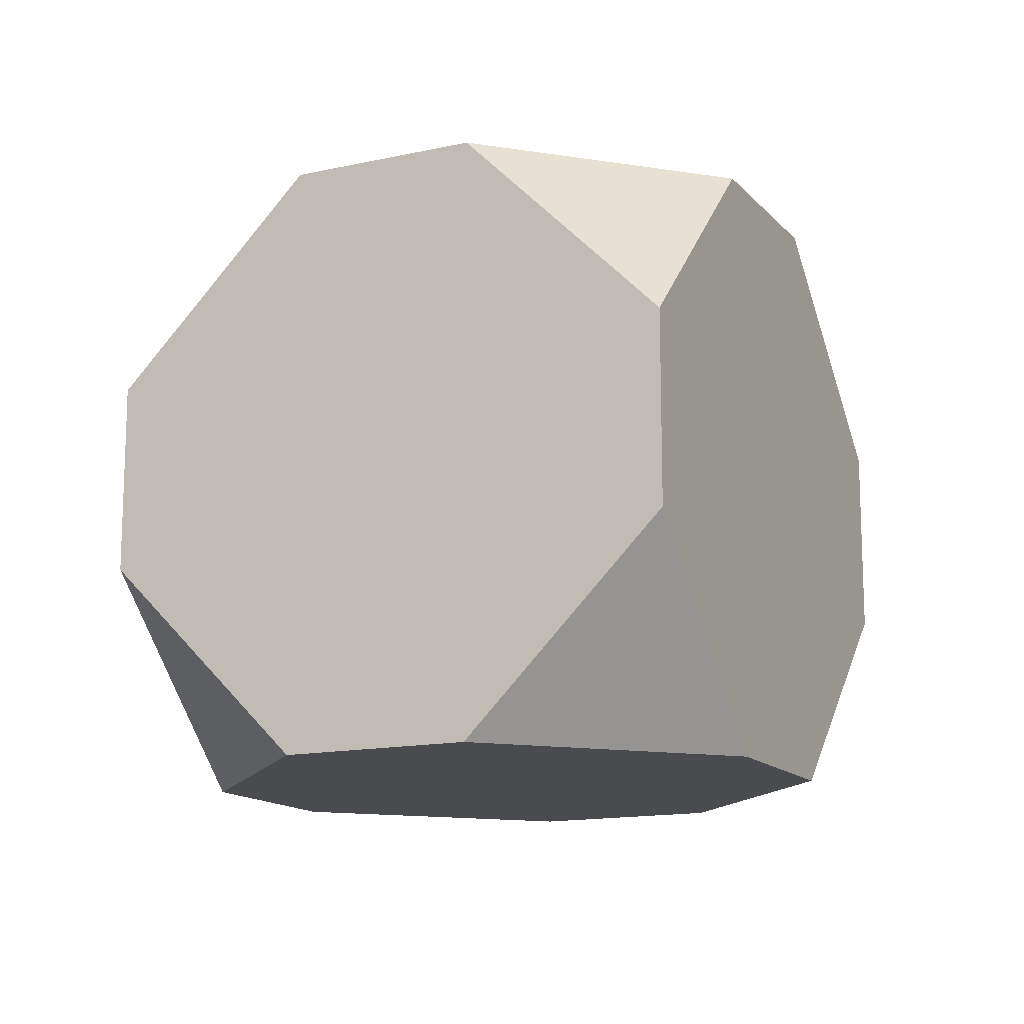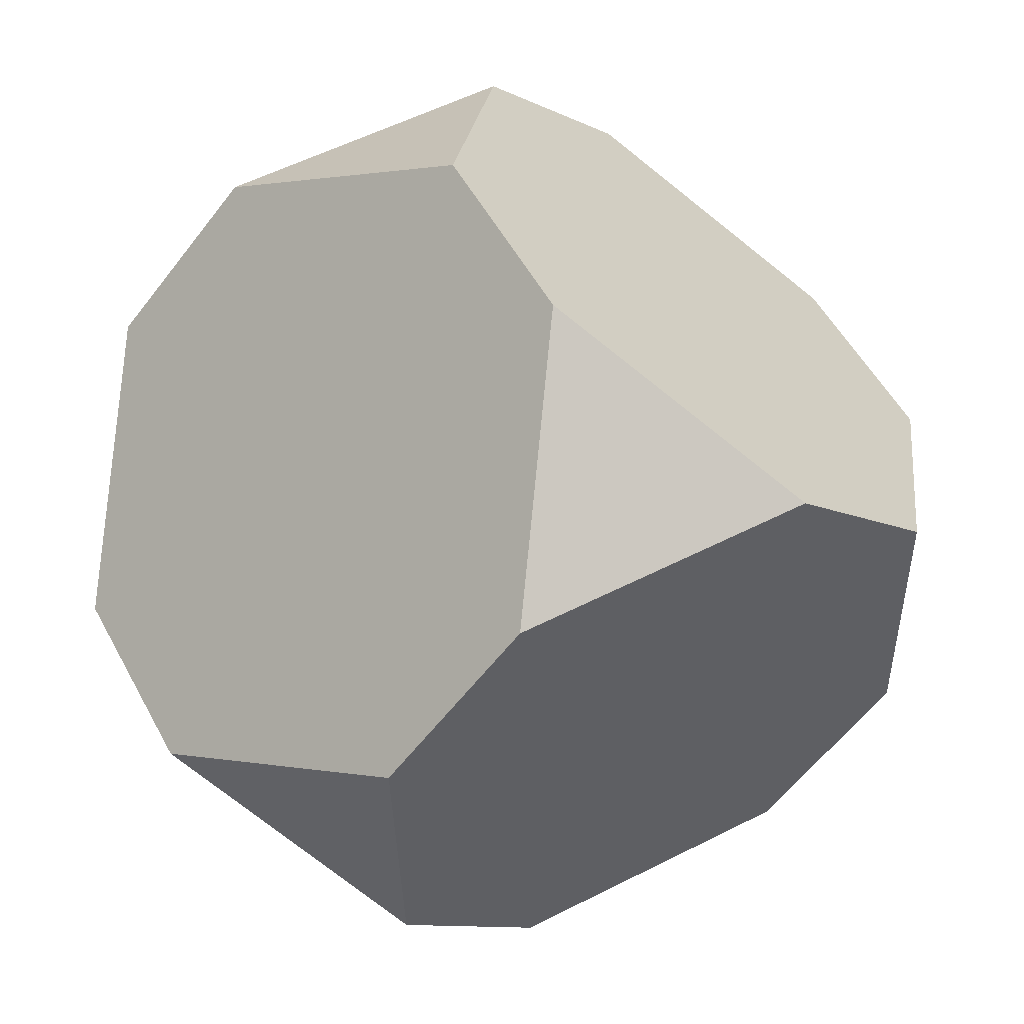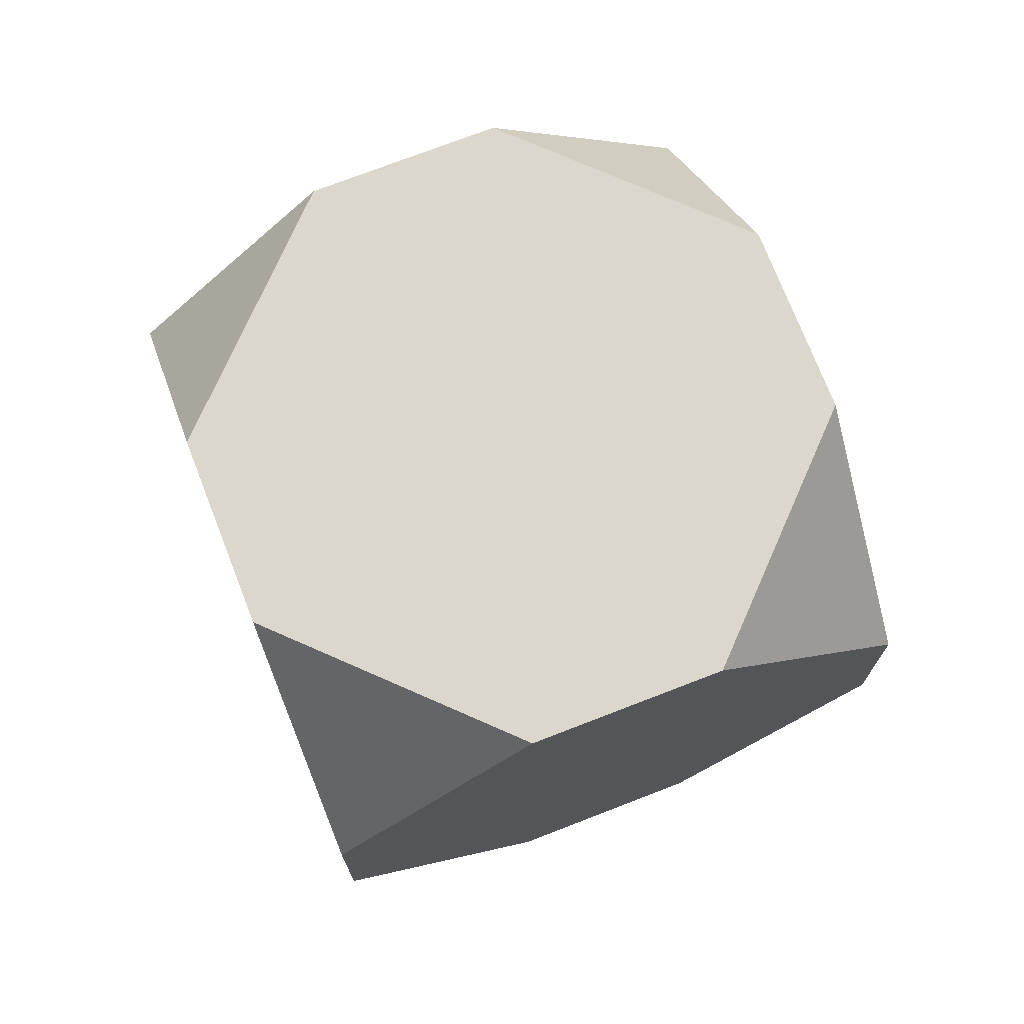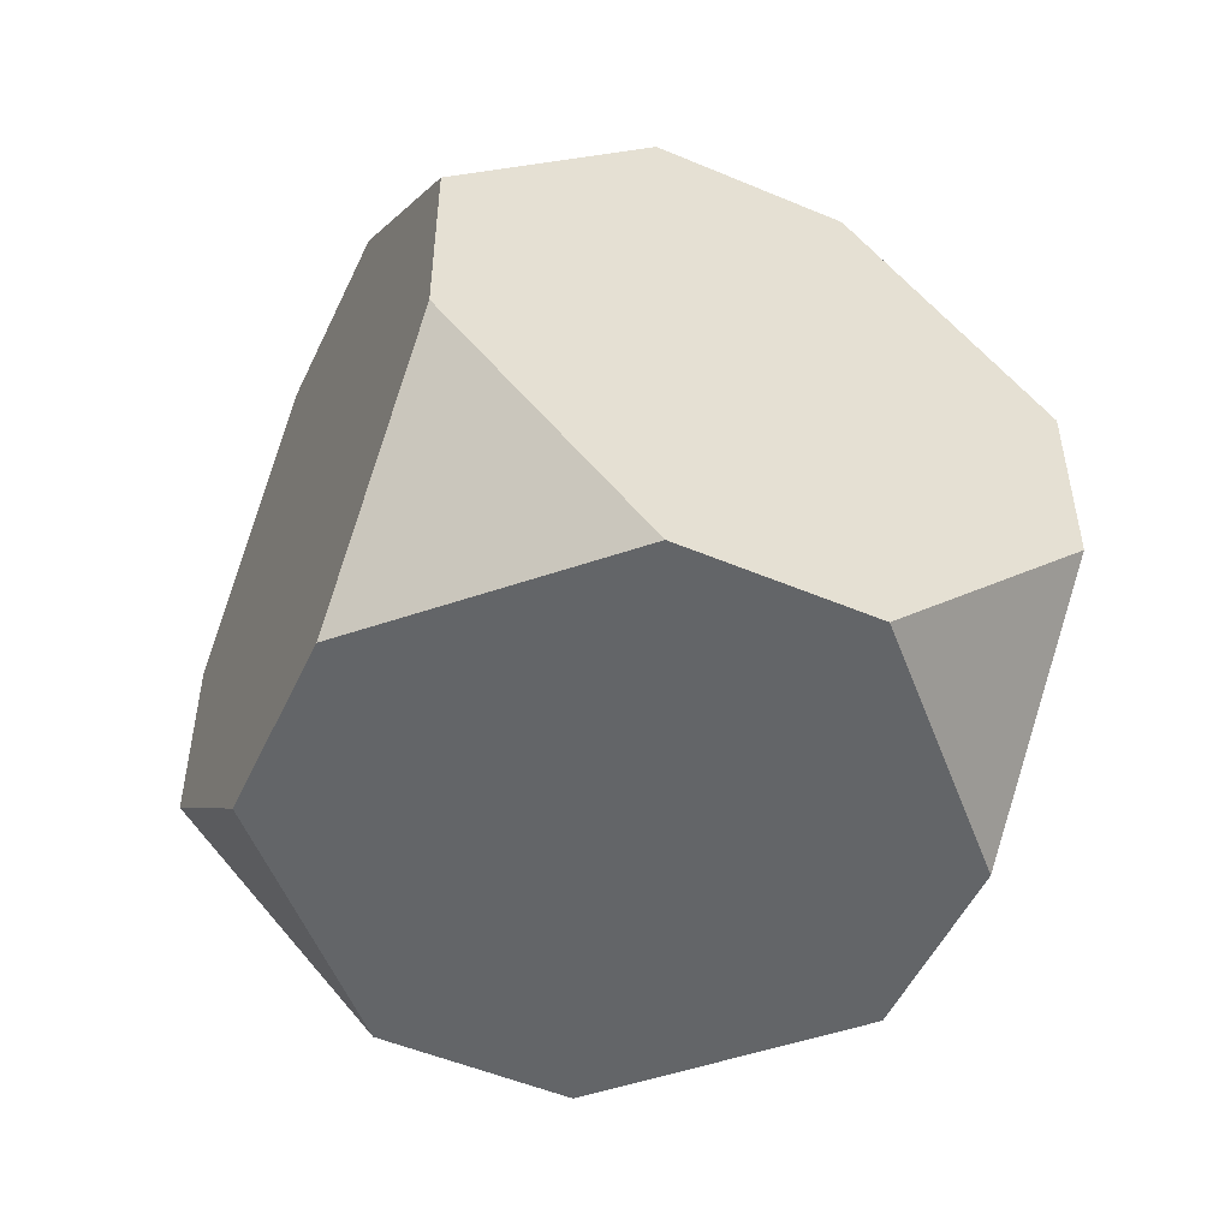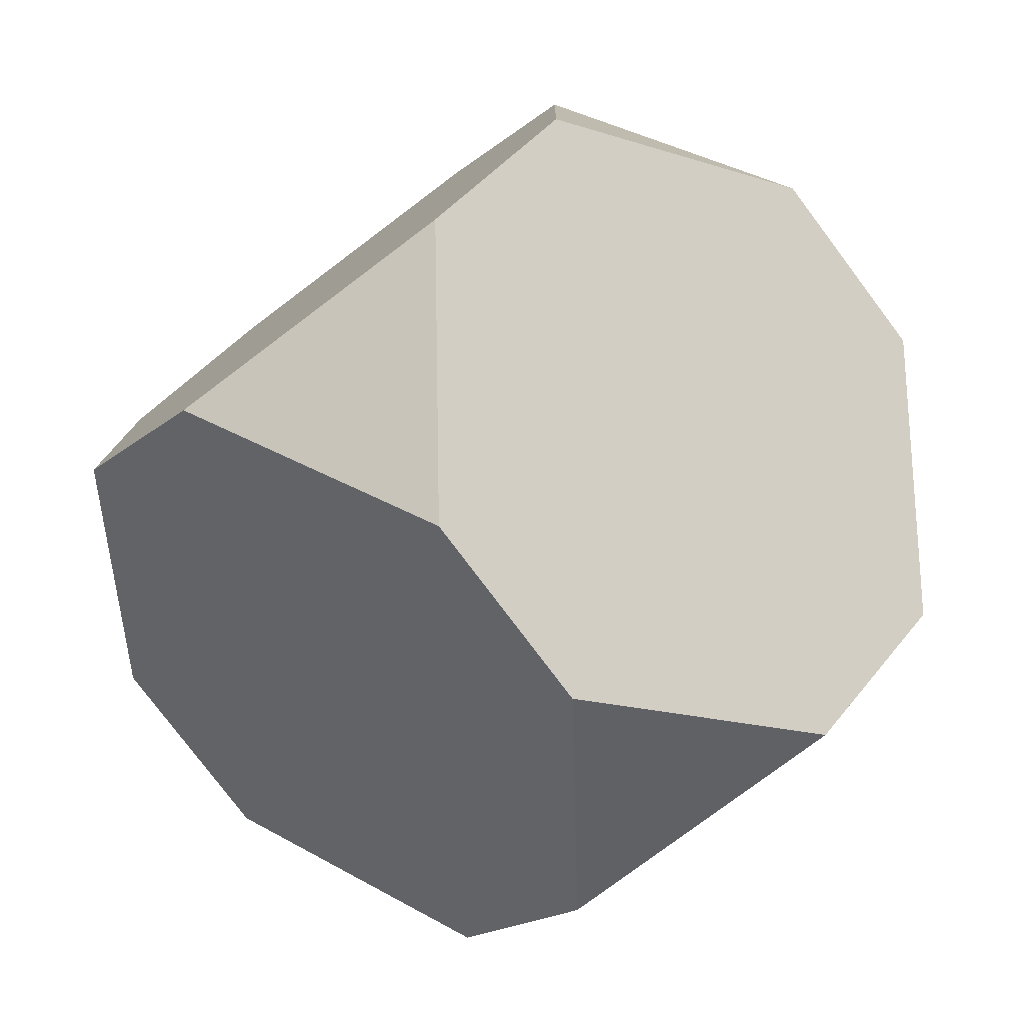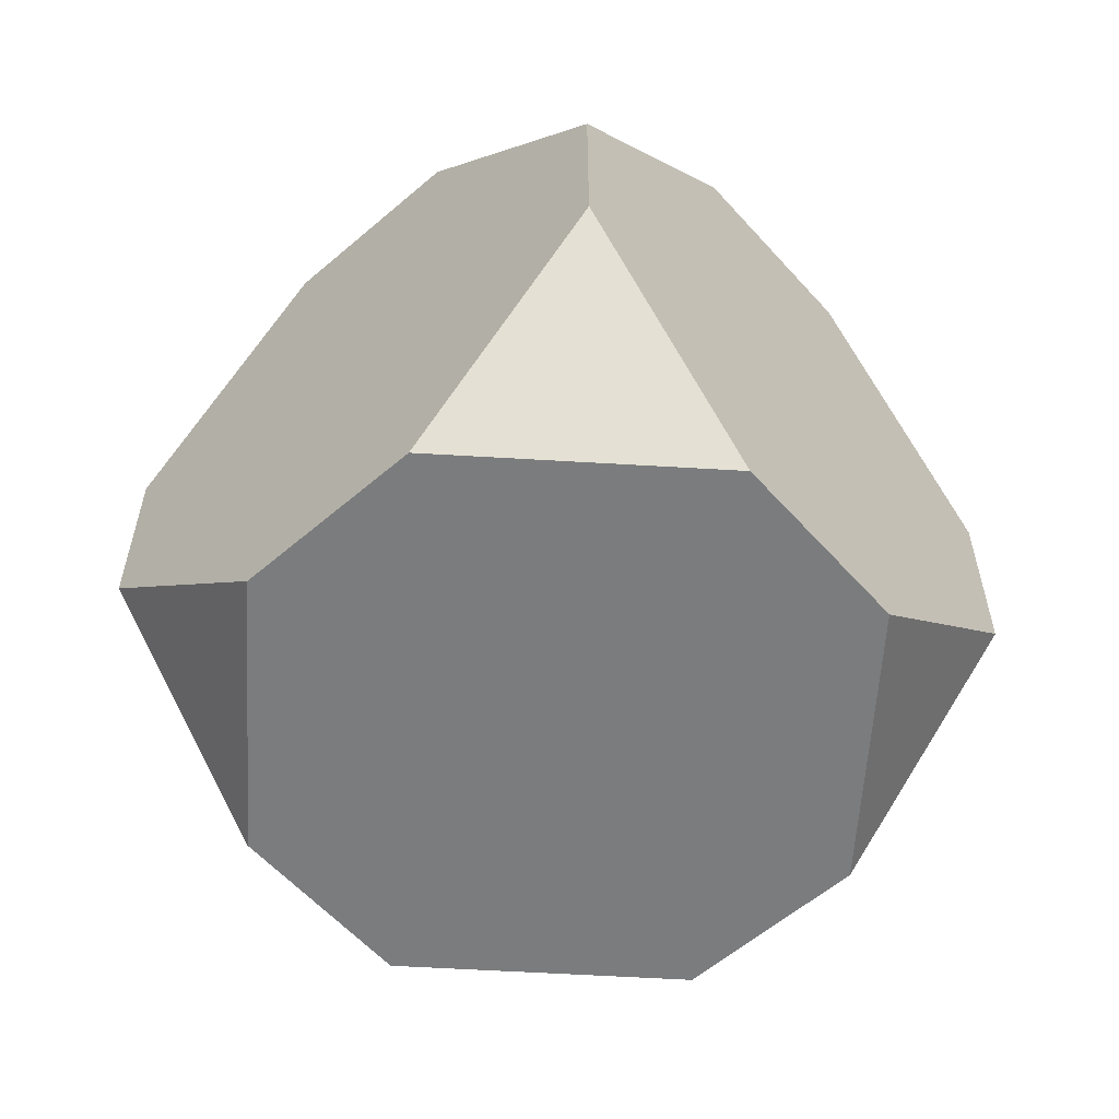
<metadata>
{"format":"obj","ext":"obj","renderer":"f3d","projection":"perspective","resolution":1024,"background":"white","views":[{"elev":-14.2,"azim":-110.4,"up":"+Y"},{"elev":53.4,"azim":-27.9,"up":"+Z"},{"elev":73.4,"azim":112.4,"up":"+Y"},{"elev":-51.4,"azim":19.0,"up":"+Y"},{"elev":-18.9,"azim":-33.8,"up":"+Z"},{"elev":-58.6,"azim":-4.9,"up":"+Y"}]}
</metadata>
<code>
o Cube_Cube.002
v -0.709 -1.547 -1.462
v 0.05279 -0.4951 -2.188
v 0.7786 -1.547 -1.426
v -0.709 1.547 -1.462
v 0.7786 1.547 -1.426
v 0.05279 0.4951 -2.188
v 1.462 -1.547 -0.709
v 2.188 -0.4951 0.05279
v 1.426 -1.547 0.7786
v 1.426 1.547 0.7786
v 2.188 0.4951 0.05279
v 1.462 1.547 -0.709
v -1.462 -1.547 0.709
v -2.188 -0.4951 -0.05279
v -1.426 -1.547 -0.7786
v -1.426 1.547 -0.7786
v -2.188 0.4951 -0.05279
v -1.462 1.547 0.709
v 0.709 -1.547 1.462
v -0.05279 -0.4951 2.188
v -0.7786 -1.547 1.426
v -0.7786 1.547 1.426
v -0.05279 0.4951 2.188
v 0.709 1.547 1.462
g Cube_Cube.002_Material.002
f 16 6 1
f 22 17 13
f 12 4 18
f 5 11 7
f 10 23 19
f 1 2 3
f 7 8 9
f 13 14 15
f 19 20 21
f 21 15 3
f 1 15 14
f 14 17 16
f 16 4 6
f 6 2 1
f 1 14 16
f 13 21 20
f 20 23 13
f 23 22 13
f 22 18 17
f 17 14 13
f 18 22 24
f 24 10 12
f 12 5 4
f 4 16 18
f 18 24 12
f 7 3 2
f 2 6 7
f 6 5 7
f 5 12 11
f 11 8 7
f 19 9 8
f 8 11 10
f 10 24 23
f 23 20 19
f 19 8 10
f 3 7 9
f 9 19 21
f 21 13 15
f 15 1 3
f 3 9 21
g Cube_Cube.002_Material.001
f 4 5 6
f 10 11 12
f 16 17 18
f 22 23 24

</code>
